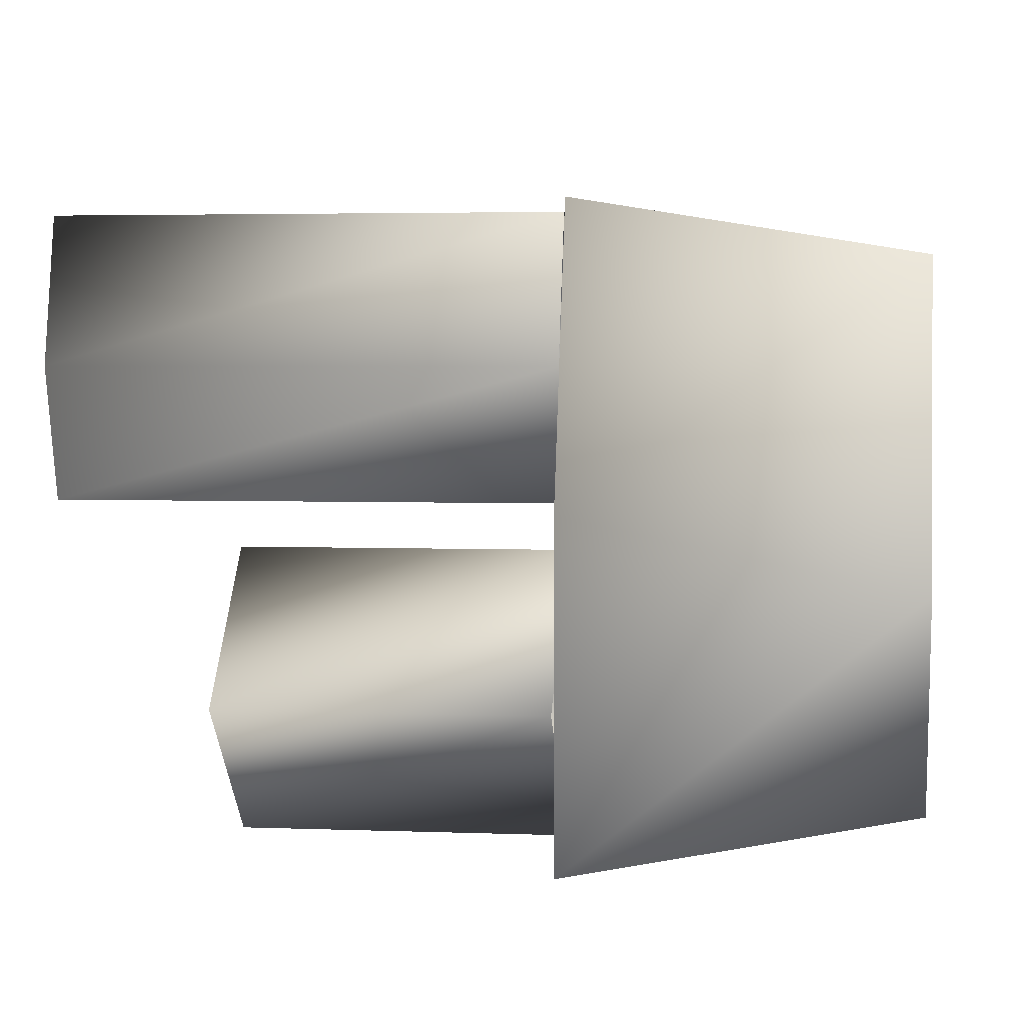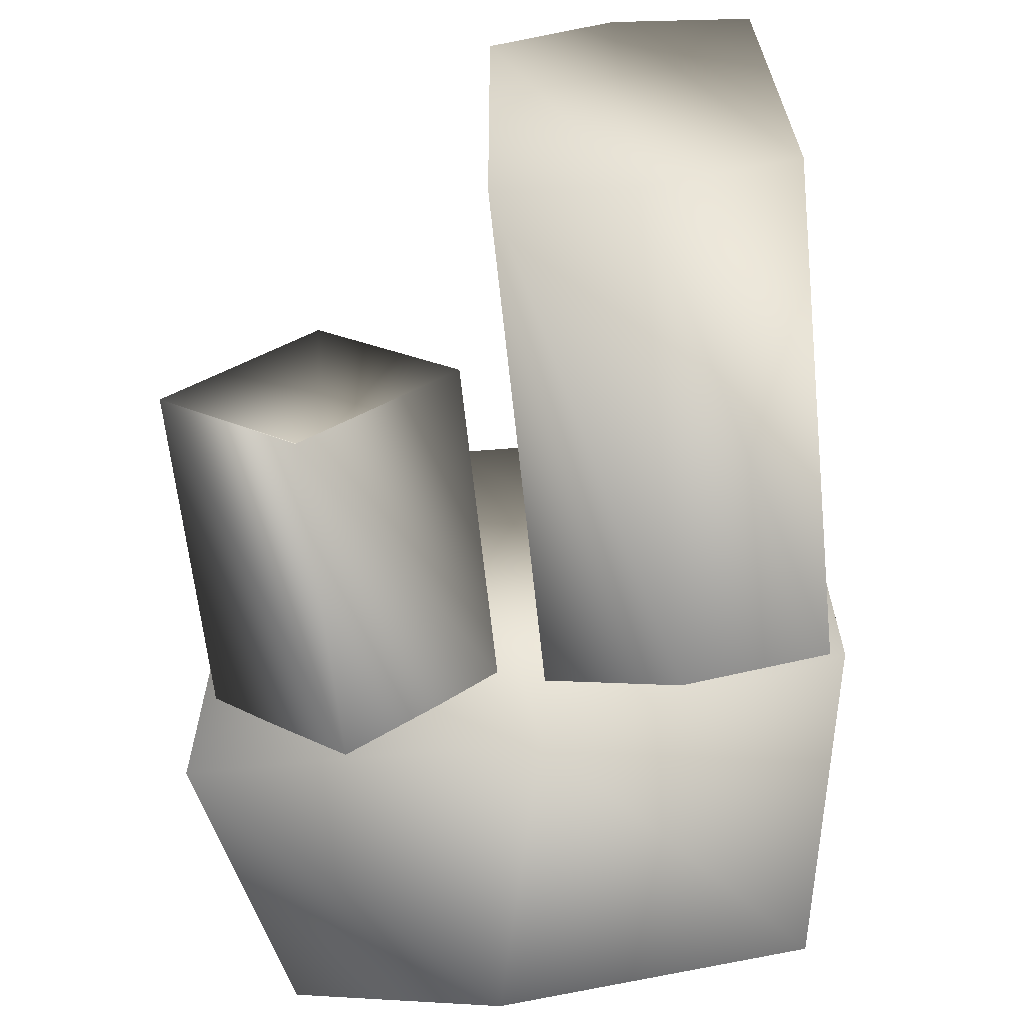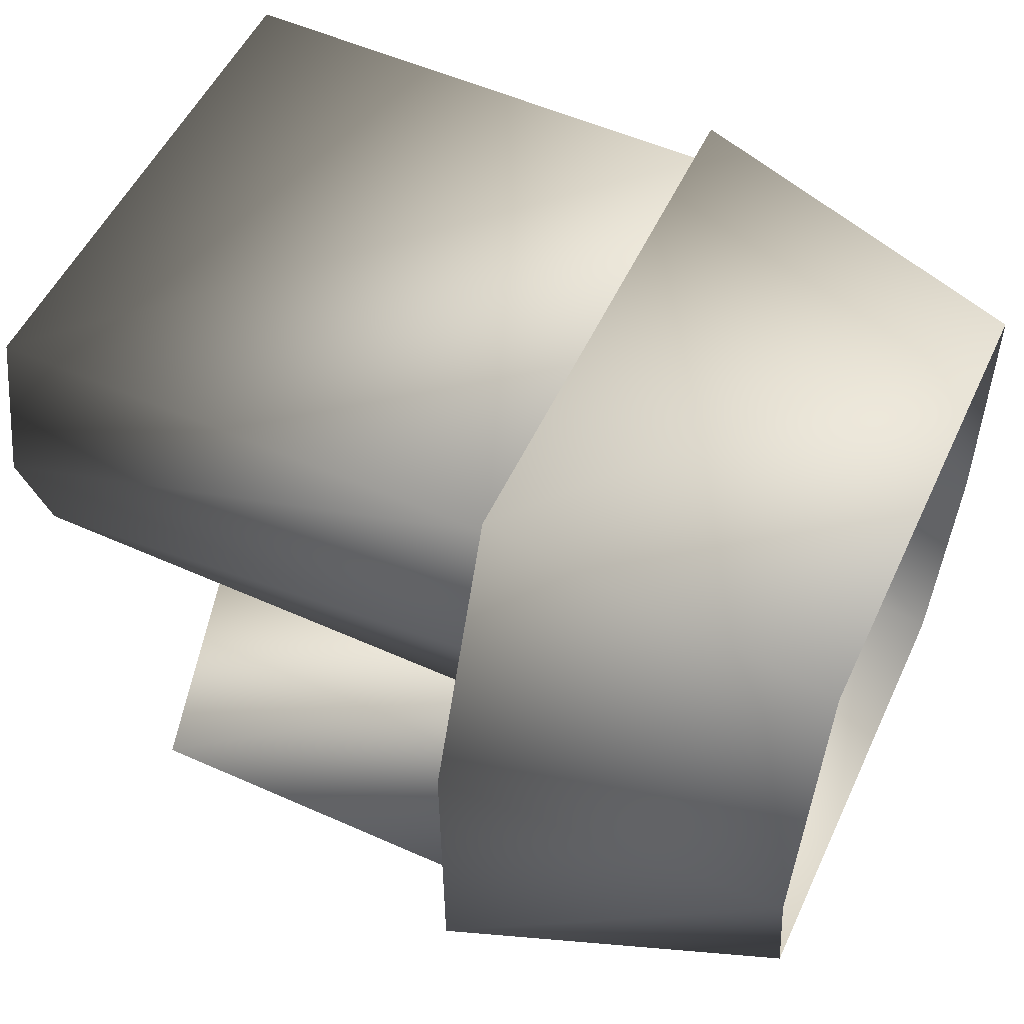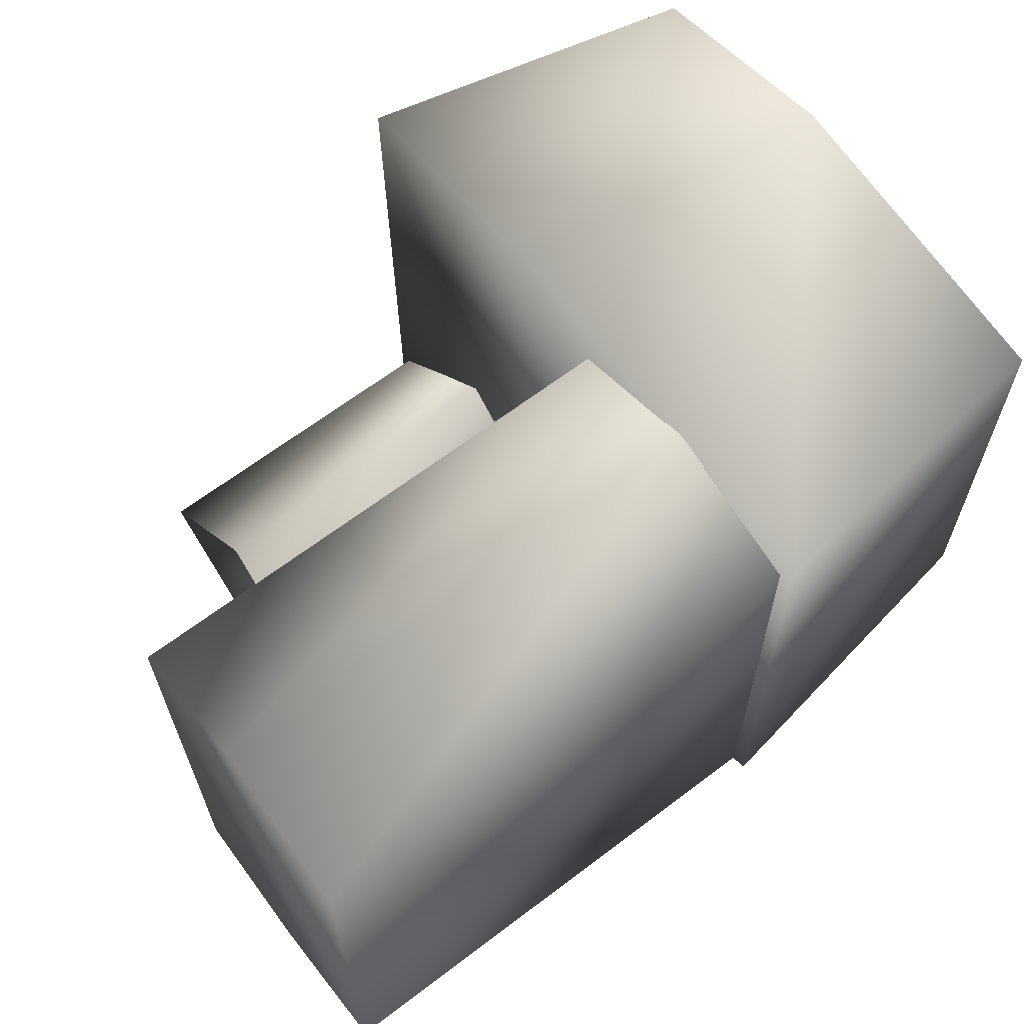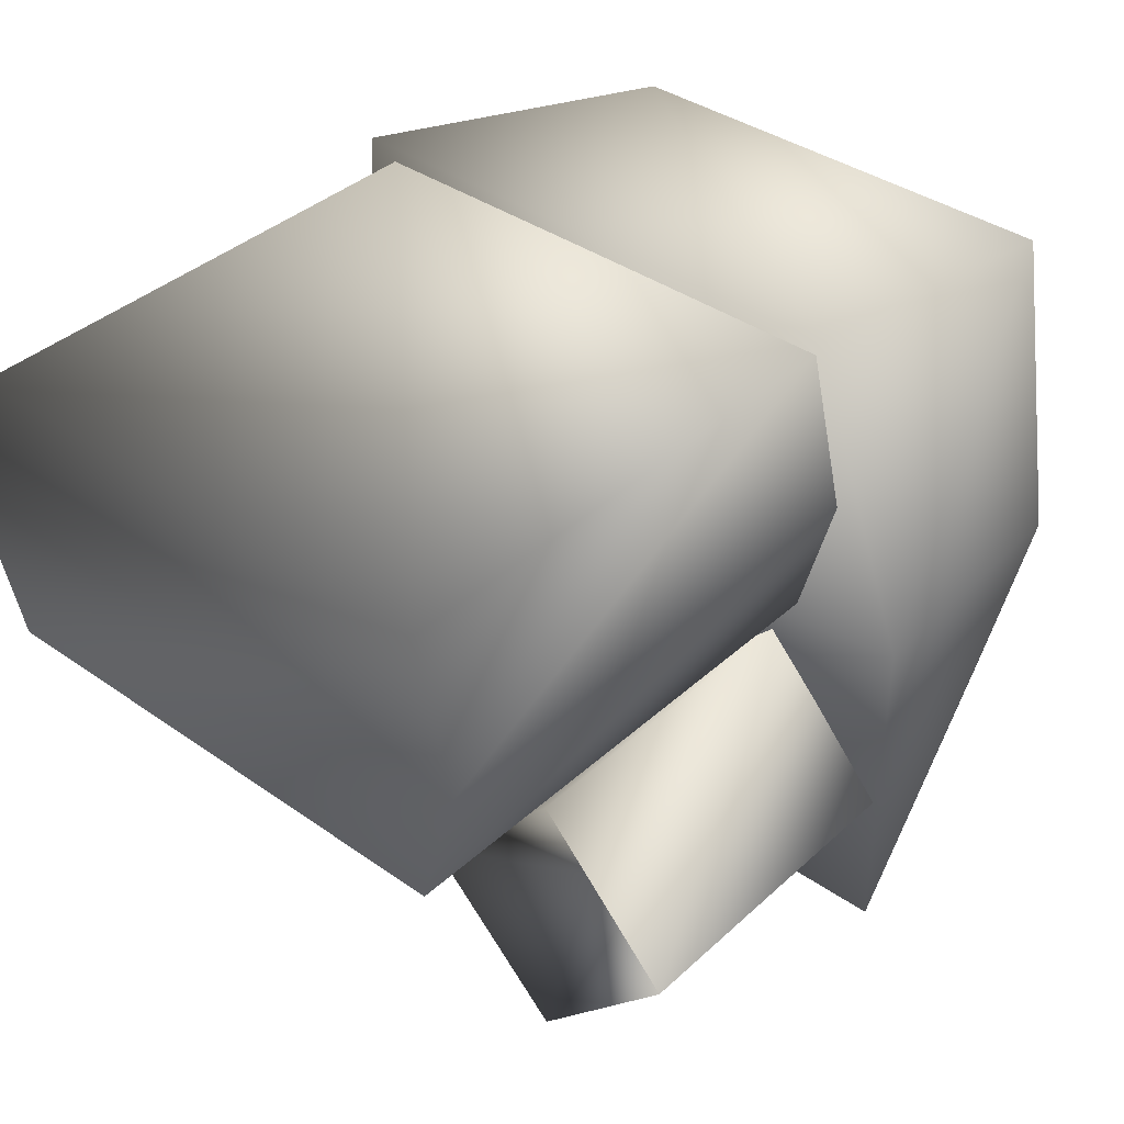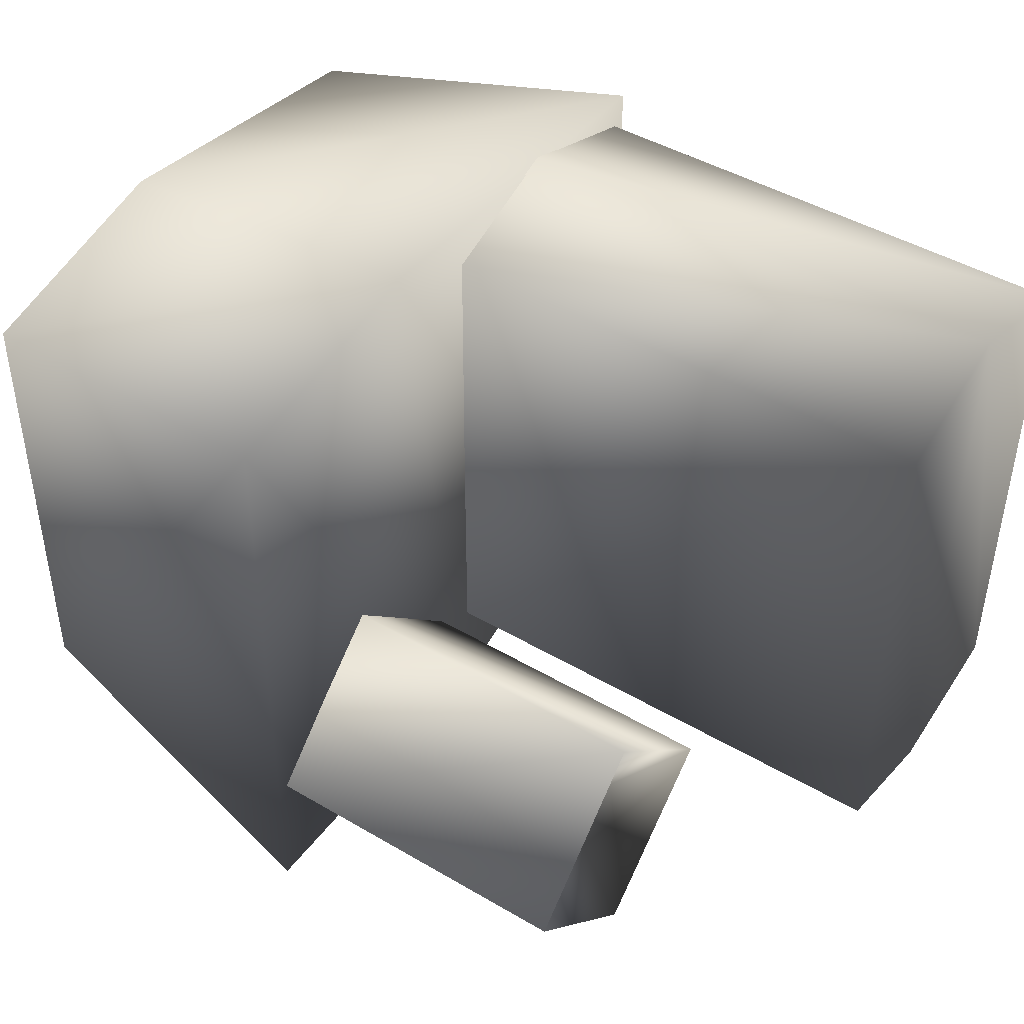
<metadata>
{"format":"obj","ext":"obj","renderer":"f3d","projection":"perspective","resolution":1024,"background":"white","views":[{"elev":3.9,"azim":-173.0,"up":"+Y"},{"elev":-64.4,"azim":96.1,"up":"+Z"},{"elev":54.6,"azim":-154.5,"up":"+Y"},{"elev":65.0,"azim":142.7,"up":"+Z"},{"elev":38.7,"azim":131.7,"up":"+Y"},{"elev":44.9,"azim":34.2,"up":"+Z"}]}
</metadata>
<code>
v 0.8863 0.8712 0.8334
v 2.254 1.273 0.6965
v 0.8854 1.273 0.7017
v 2.253 1.274 -0.6959
v 0.8789 1.274 -0.6907
v 2.251 0.8712 -0.7954
v 0.8826 0.8712 -0.7903
v 2.253 0.5108 -0.6959
v 0.8789 0.5108 -0.6907
v 2.254 0.5035 0.6965
v 0.8854 0.5035 0.7017
v 2.255 0.8712 0.8282
v 1.767 -0.008348 -0.2377
v 0.8718 -0.3892 -0.6173
v 1.765 -0.3892 -0.6207
v 0.881 -0.008348 -0.9818
v 1.763 -0.008349 -0.9883
v 0.8718 0.3821 -0.6173
v 1.765 0.3821 -0.6207
v 0.8847 -0.008349 -0.2312
v 0.8883 1.313 0.7845
v -0.05765 1.159 0.5971
v -0.05651 0.2879 0.7168
v 0.8906 0.2237 0.8431
v -0.05765 -0.3004 0.5732
v 0.8883 -0.4236 0.714
v -0.06988 1.159 -0.6923
v 0.8759 1.313 -0.6948
v -0.06995 -0.3004 -0.6999
v 0.8736 -0.4236 -0.9892
v 0.8736 0.4979 -0.9913
v -0.0712 0.2879 -0.832
v 1.574 -0.00353 -0.6116
f 1 2 3
f 3 2 4
f 3 4 5
f 5 4 6
f 5 6 7
f 7 6 8
f 7 8 9
f 9 8 10
f 9 10 11
f 11 10 12
f 11 12 1
f 1 12 2
f 13 14 15
f 15 14 16
f 15 16 17
f 17 16 18
f 17 18 19
f 19 18 20
f 19 20 13
f 13 20 14
f 21 22 23
f 21 23 24
f 24 23 25
f 24 25 26
f 27 22 28
f 25 29 26
f 29 30 26
f 26 30 31
f 26 31 24
f 24 31 28
f 24 28 21
f 21 28 22
f 30 29 32
f 30 32 31
f 31 32 27
f 31 27 28
f 4 2 12
f 4 12 6
f 6 12 10
f 6 10 8
f 15 17 33
f 33 17 19
f 33 19 13
f 33 13 15

</code>
